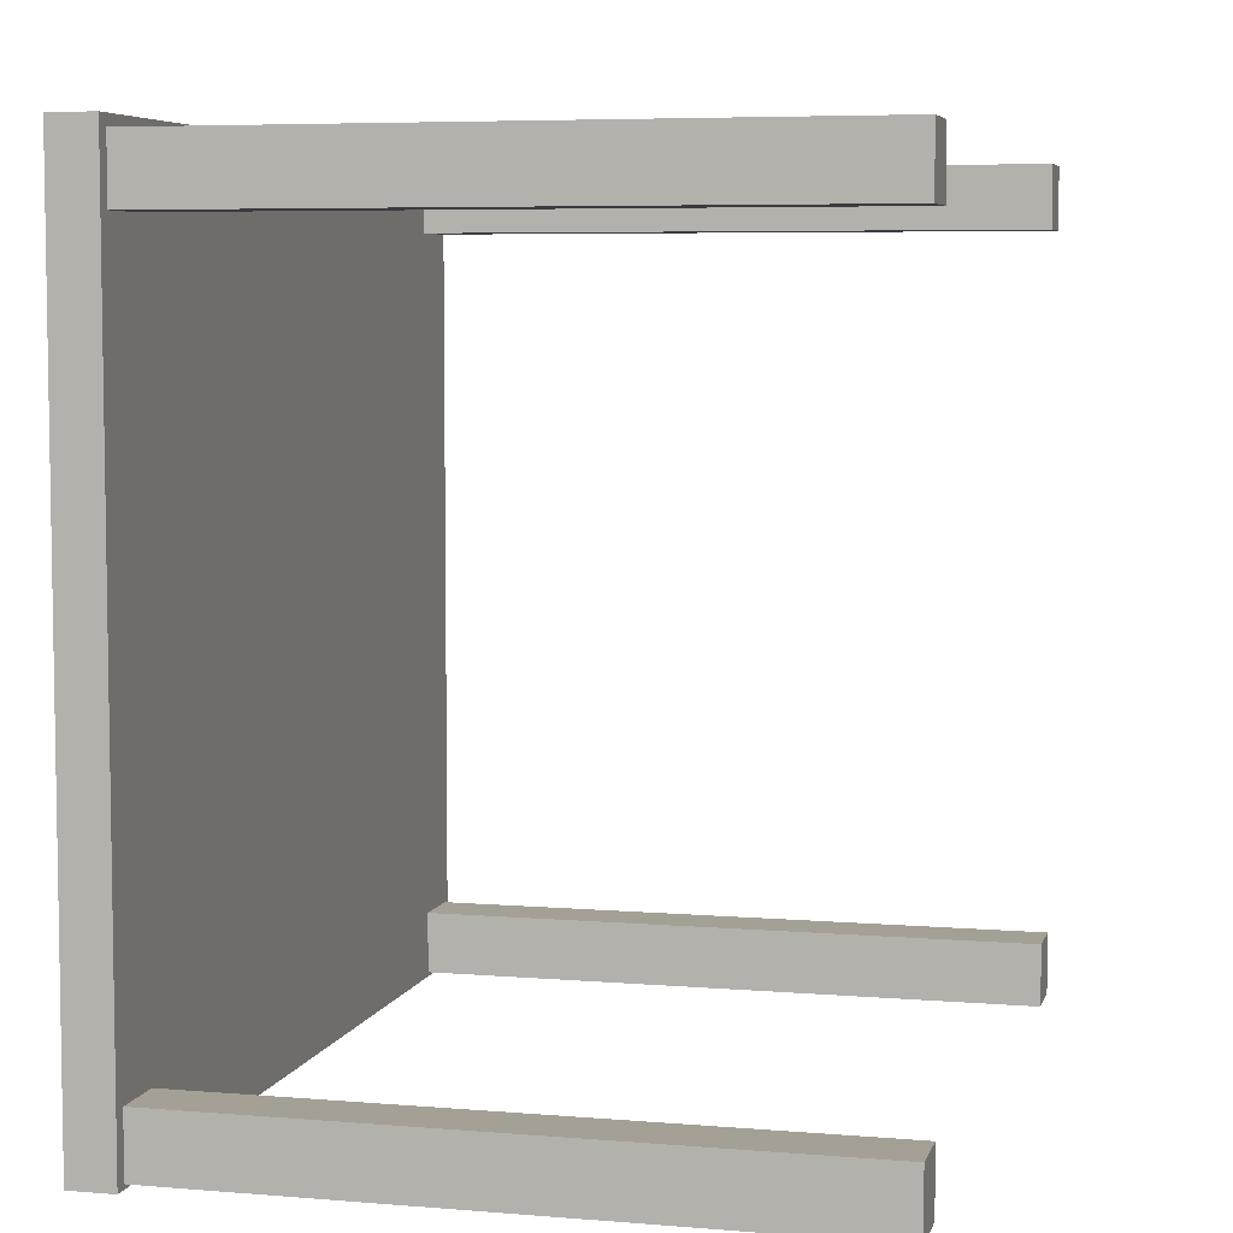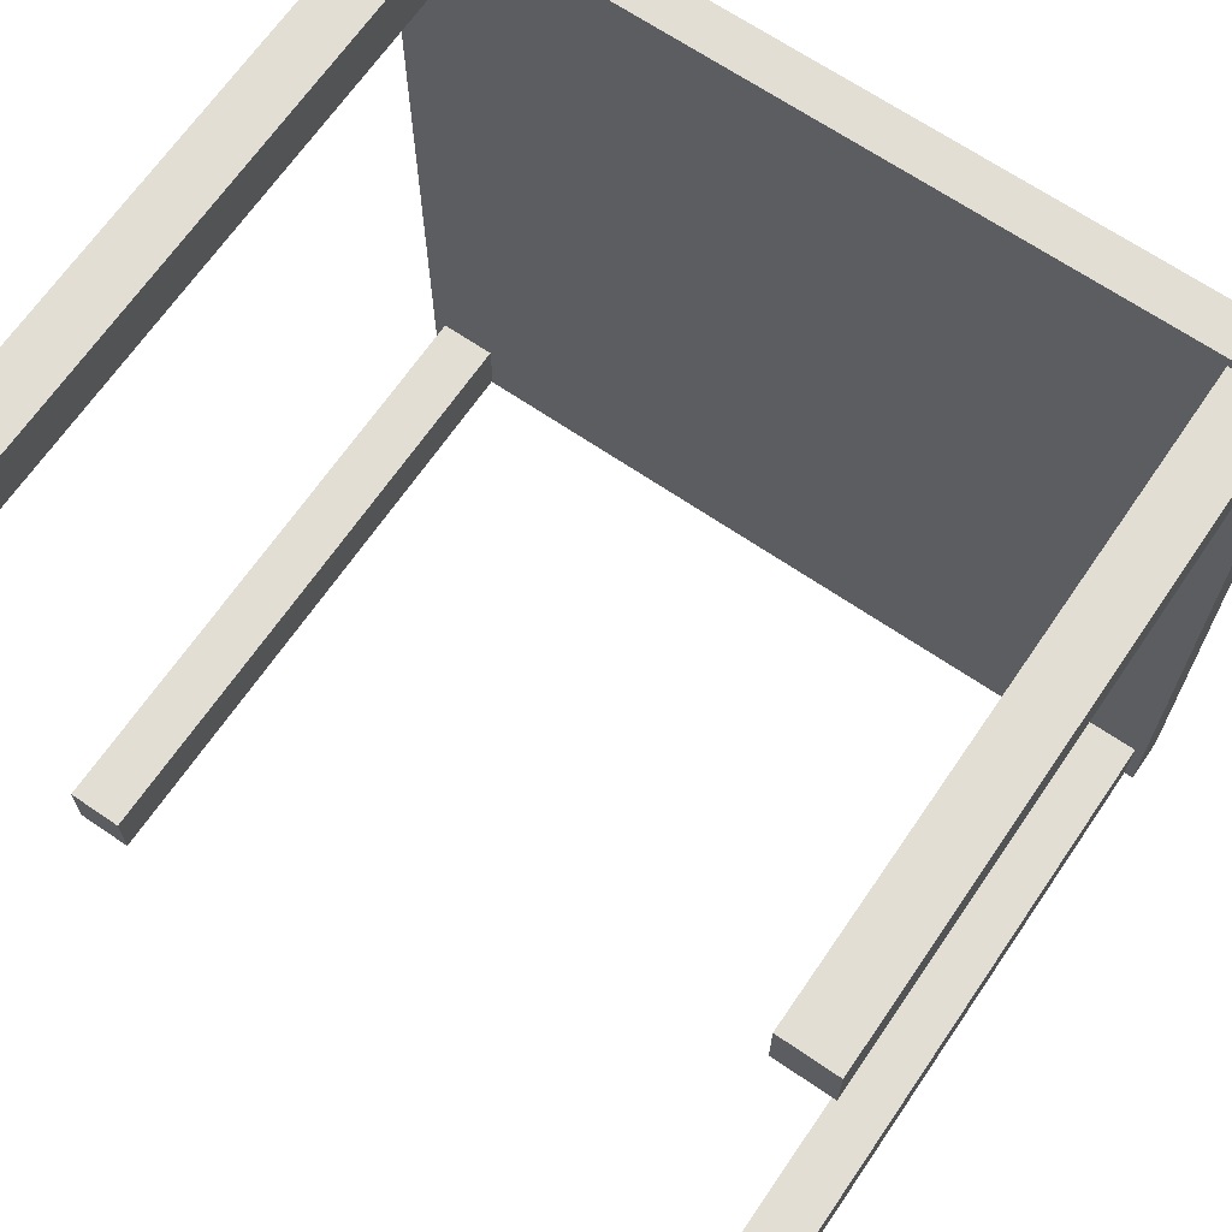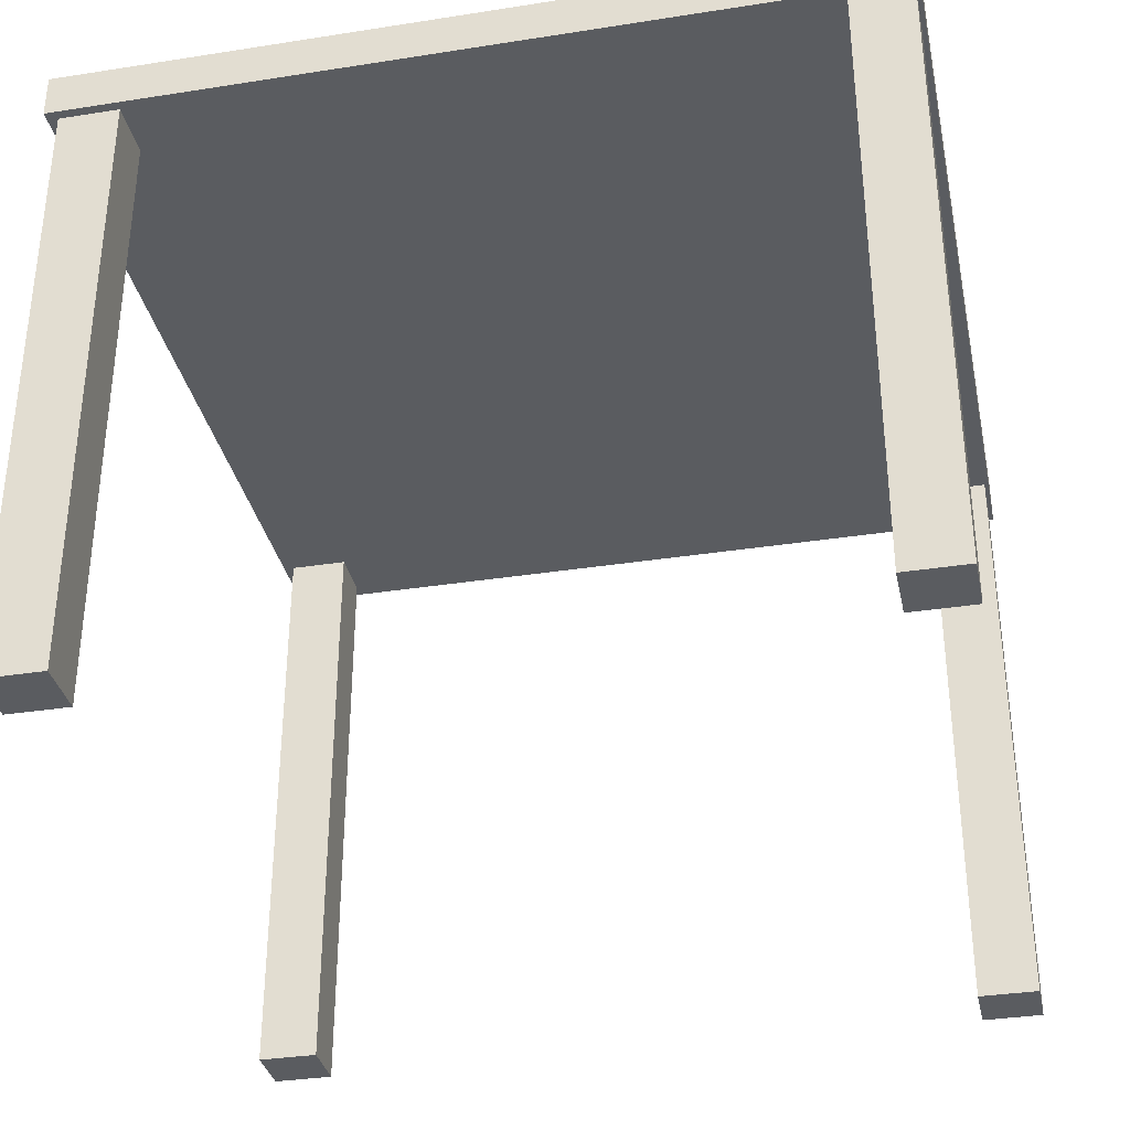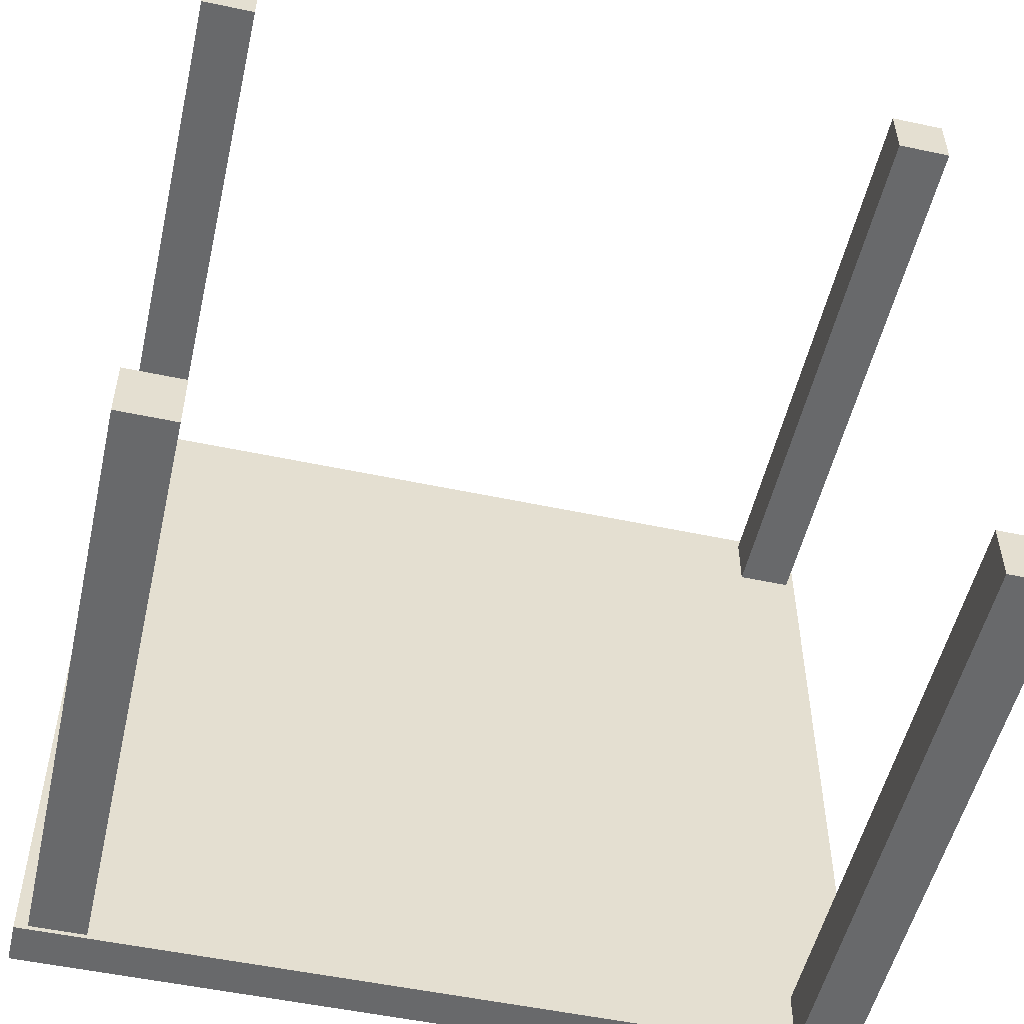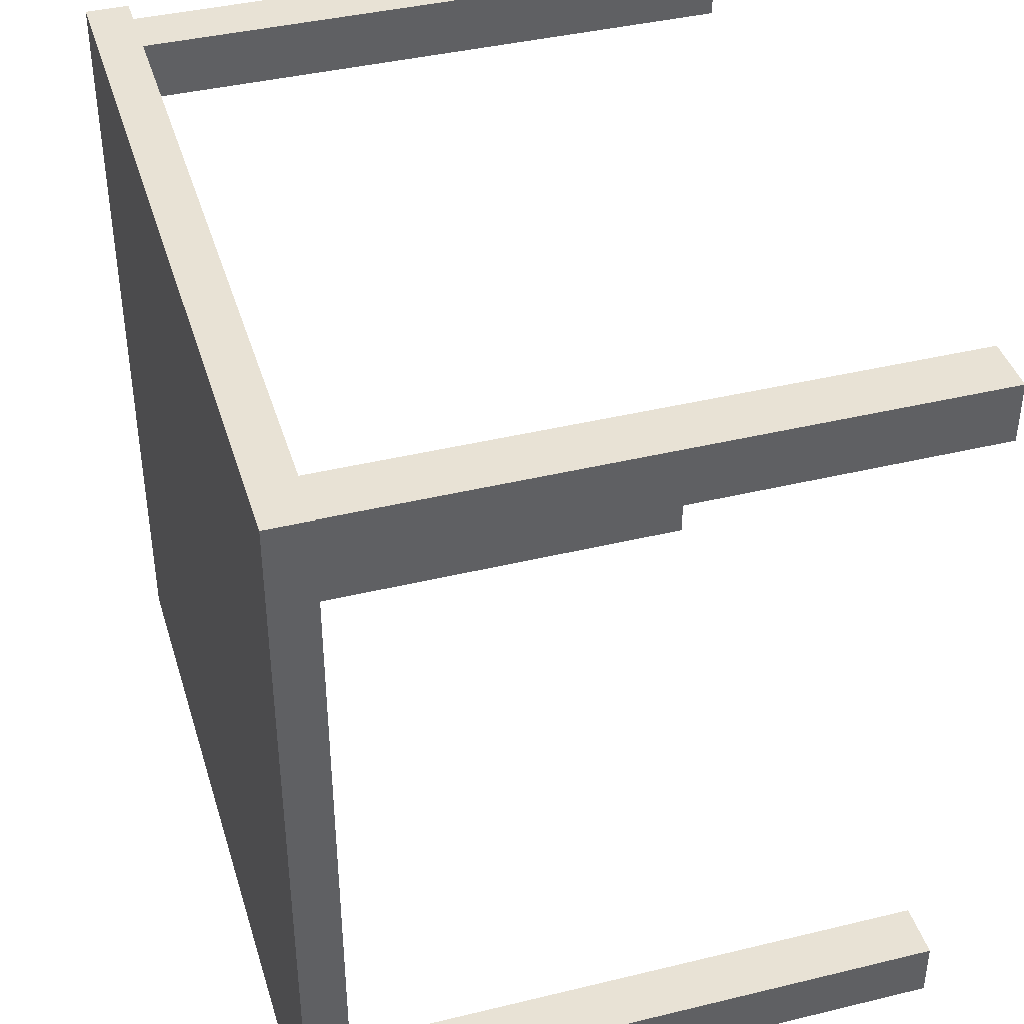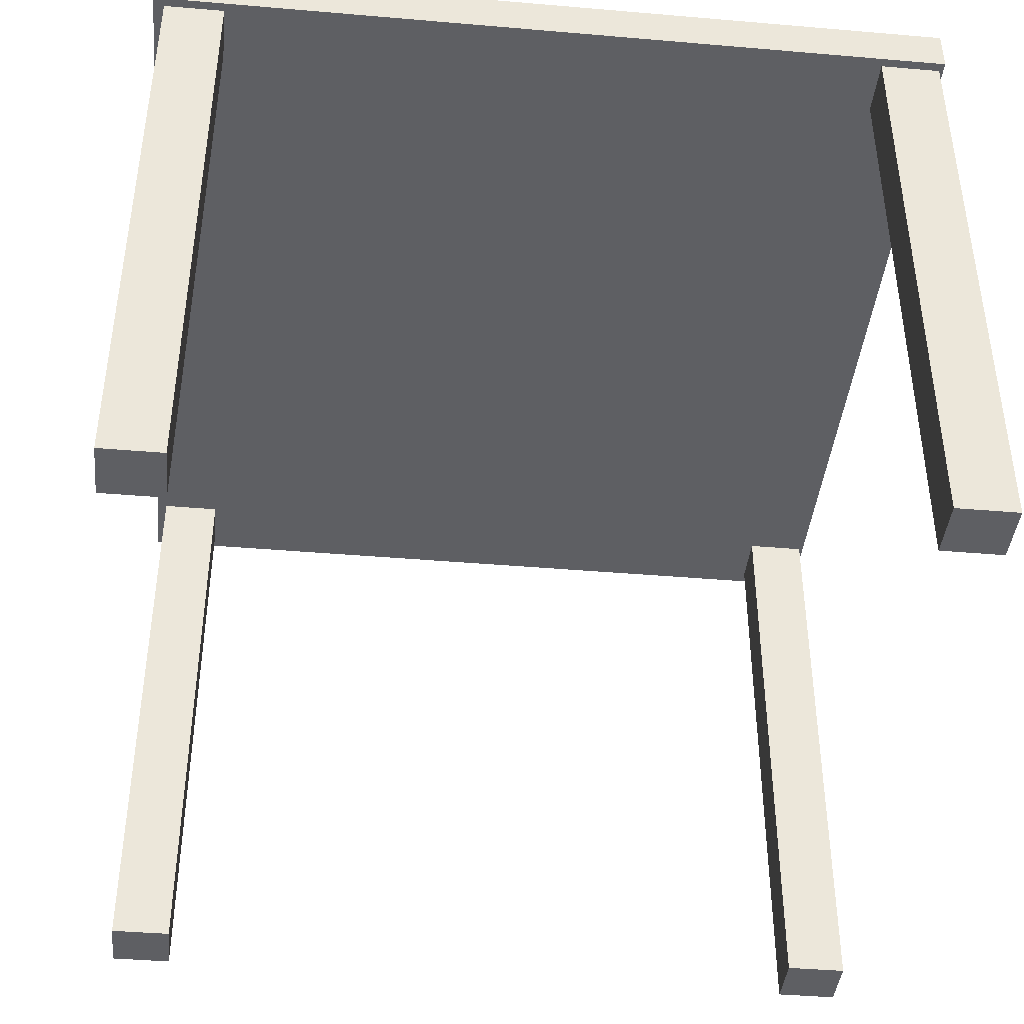
<metadata>
{"format":"obj","ext":"obj","renderer":"f3d","projection":"perspective","resolution":1024,"background":"white","views":[{"elev":5.9,"azim":-75.8,"up":"+Z"},{"elev":67.3,"azim":34.4,"up":"+Z"},{"elev":-34.3,"azim":101.9,"up":"+Y"},{"elev":-52.6,"azim":-12.9,"up":"+Z"},{"elev":40.7,"azim":-106.5,"up":"+Z"},{"elev":-41.8,"azim":84.1,"up":"+Y"}]}
</metadata>
<code>
o table2
v 0.4653 0.6473 -0.4511
v -0.4653 0.6473 -0.4511
v -0.4653 0.6961 -0.4511
v 0.4653 0.6961 -0.4511
v -0.4653 0.6961 0.4511
v 0.4653 0.6961 0.4511
v -0.4653 0.6473 0.4511
v 0.4653 0.6473 0.4511
v 0.4551 -0.03357 -0.4463
v 0.3924 -0.03357 -0.4463
v 0.3924 0.6755 -0.4463
v 0.4551 0.6755 -0.4463
v 0.4551 0.6755 -0.3791
v 0.3924 0.6755 -0.3791
v 0.3924 -0.03357 -0.3791
v 0.4551 -0.03357 -0.3791
v -0.3881 -0.03357 -0.4463
v -0.4508 -0.03357 -0.4463
v -0.4508 0.6755 -0.4463
v -0.3881 0.6755 -0.4463
v -0.3881 0.6755 -0.3791
v -0.4508 0.6755 -0.3791
v -0.4508 -0.03357 -0.3791
v -0.3881 -0.03357 -0.3791
v -0.3881 -0.03357 0.372
v -0.4508 -0.03357 0.372
v -0.4508 0.6755 0.372
v -0.3881 0.6755 0.372
v -0.3881 0.6755 0.4392
v -0.4508 0.6755 0.4392
v -0.4508 -0.03357 0.4392
v -0.3881 -0.03357 0.4392
v 0.4551 -0.03357 0.372
v 0.3924 -0.03357 0.372
v 0.3924 0.6755 0.372
v 0.4551 0.6755 0.372
v 0.4551 0.6755 0.4392
v 0.3924 0.6755 0.4392
v 0.3924 -0.03357 0.4392
v 0.4551 -0.03357 0.4392
f 2 3 4
f 3 5 6
f 5 7 8
f 7 2 1
f 7 5 3
f 8 1 4
f 10 11 12
f 14 15 16
f 15 10 9
f 10 15 14
f 9 12 13
f 18 19 20
f 22 23 24
f 23 18 17
f 18 23 22
f 17 20 21
f 26 27 28
f 30 31 32
f 31 26 25
f 31 30 27
f 25 28 29
f 34 35 36
f 38 39 40
f 39 34 33
f 39 38 35
f 33 36 37
f 1 2 4
f 4 3 6
f 6 5 8
f 8 7 1
f 2 7 3
f 6 8 4
f 9 10 12
f 13 14 16
f 16 15 9
f 11 10 14
f 16 9 13
f 17 18 20
f 21 22 24
f 24 23 17
f 19 18 22
f 24 17 21
f 25 26 28
f 29 30 32
f 32 31 25
f 26 31 27
f 32 25 29
f 33 34 36
f 37 38 40
f 40 39 33
f 34 39 35
f 40 33 37

</code>
